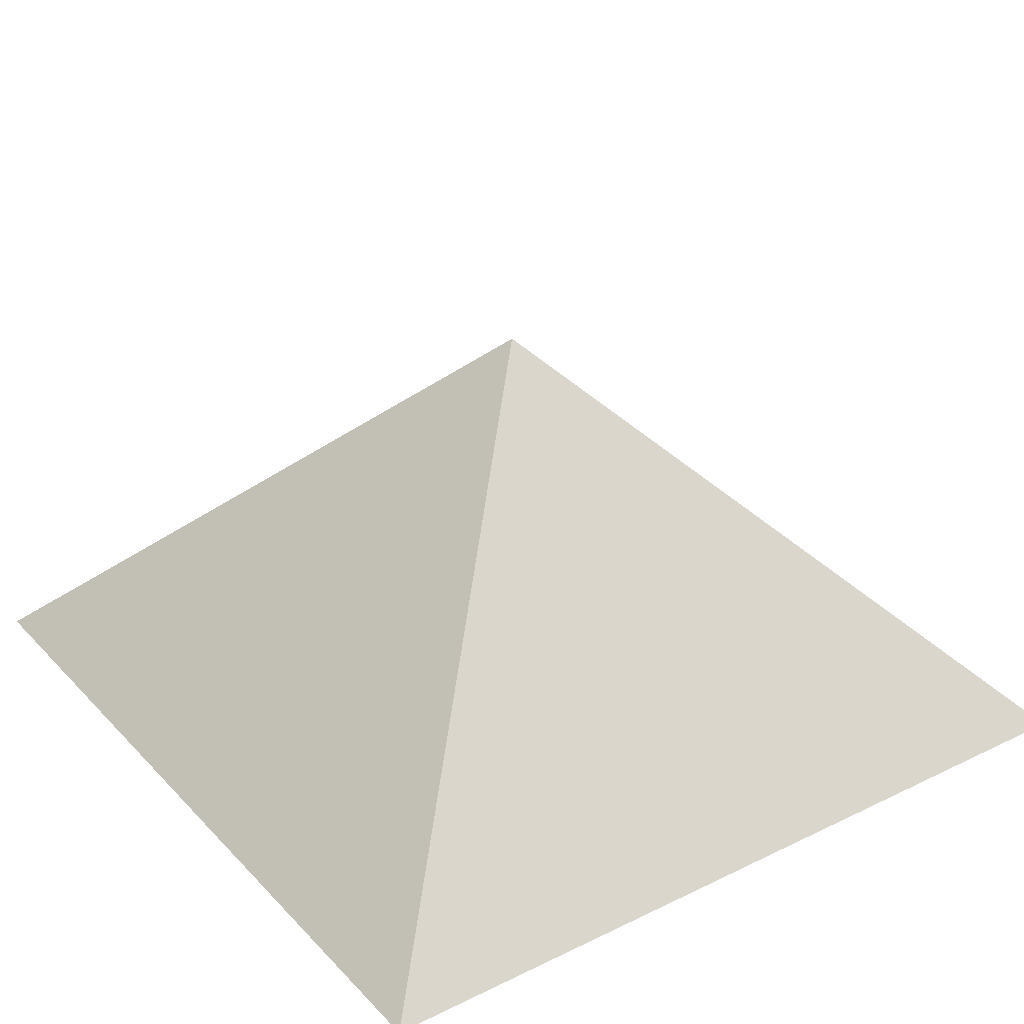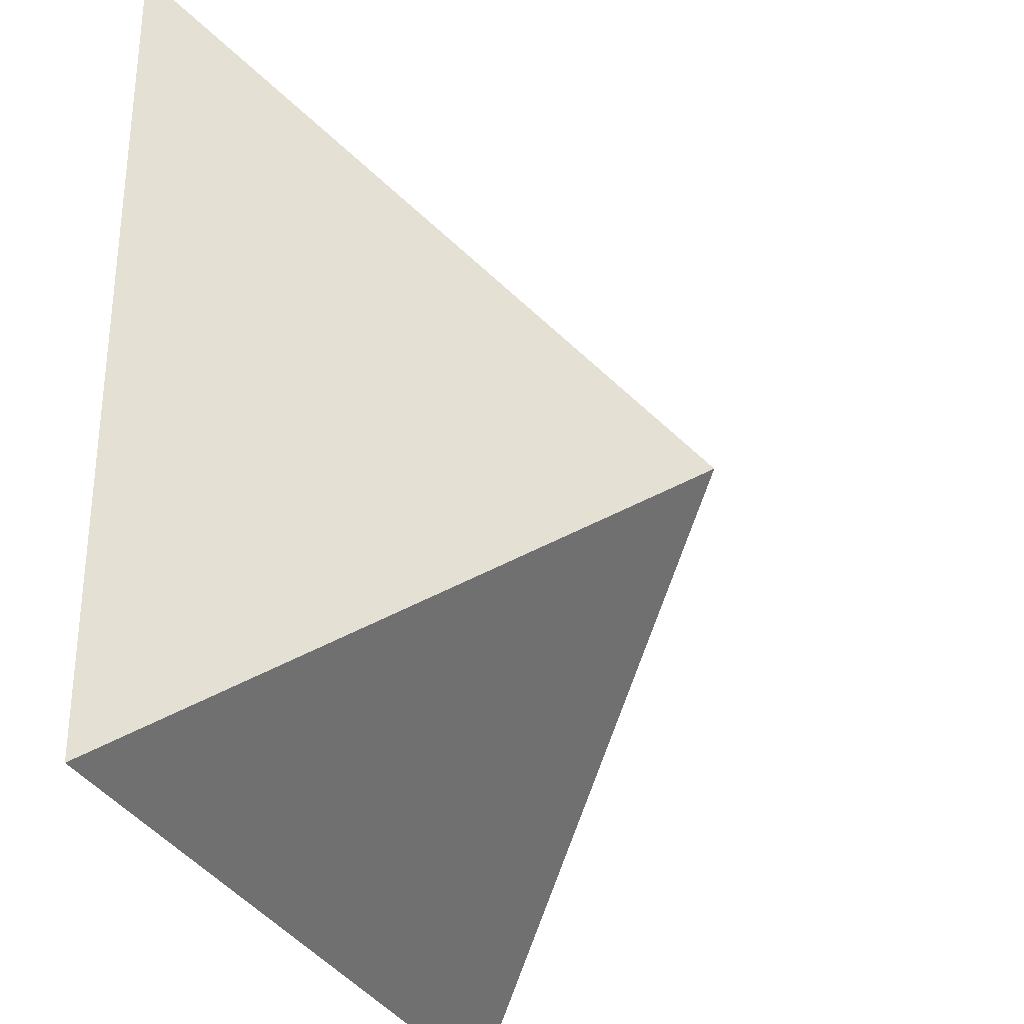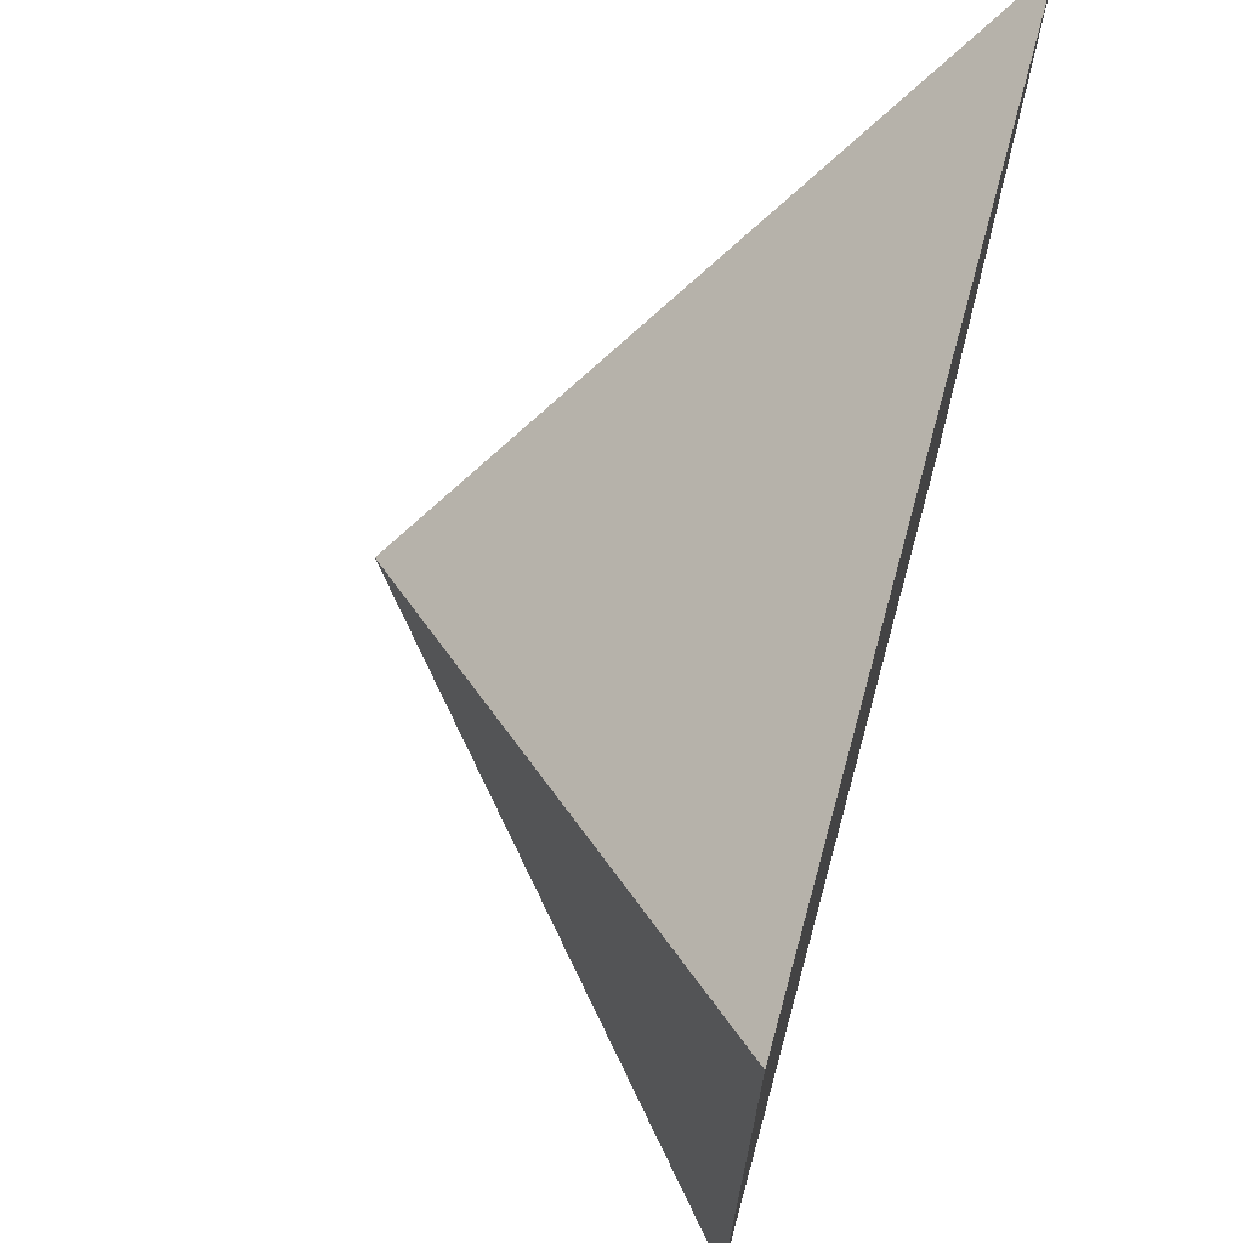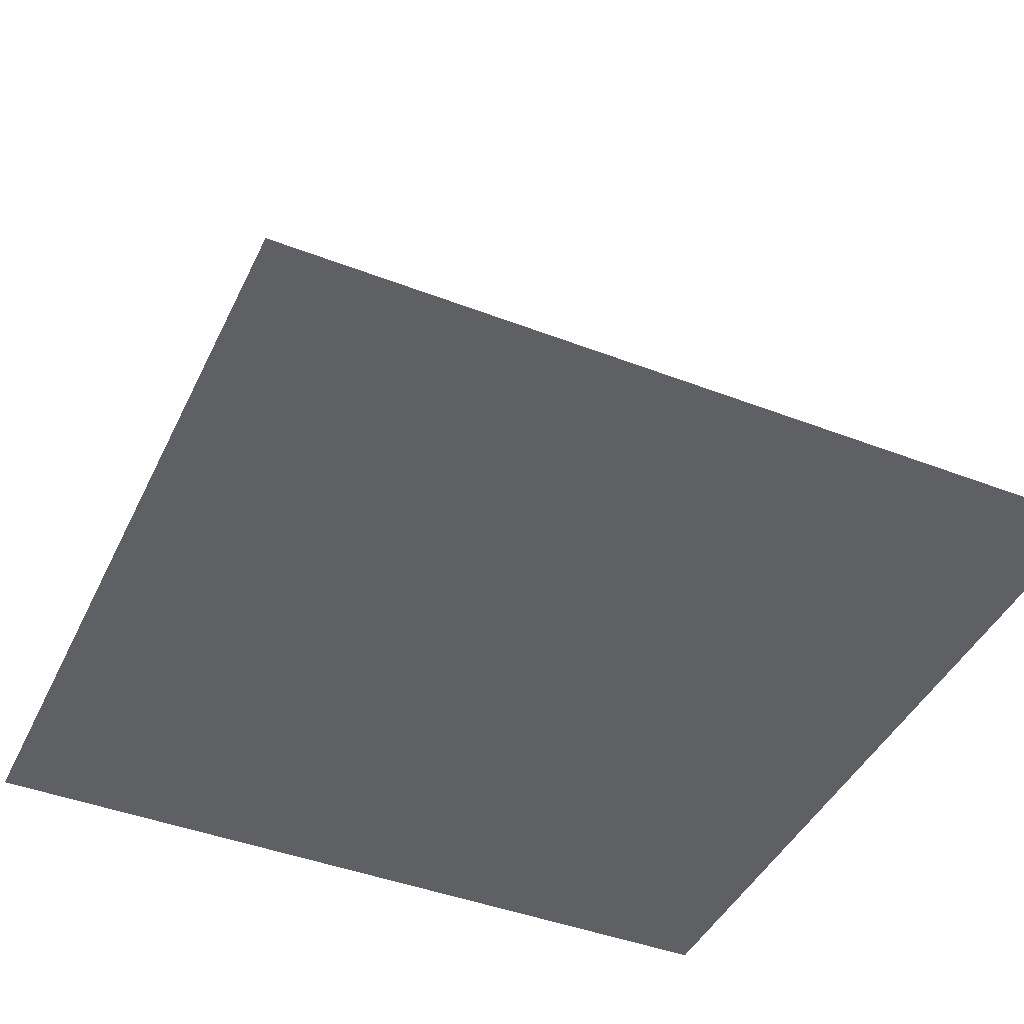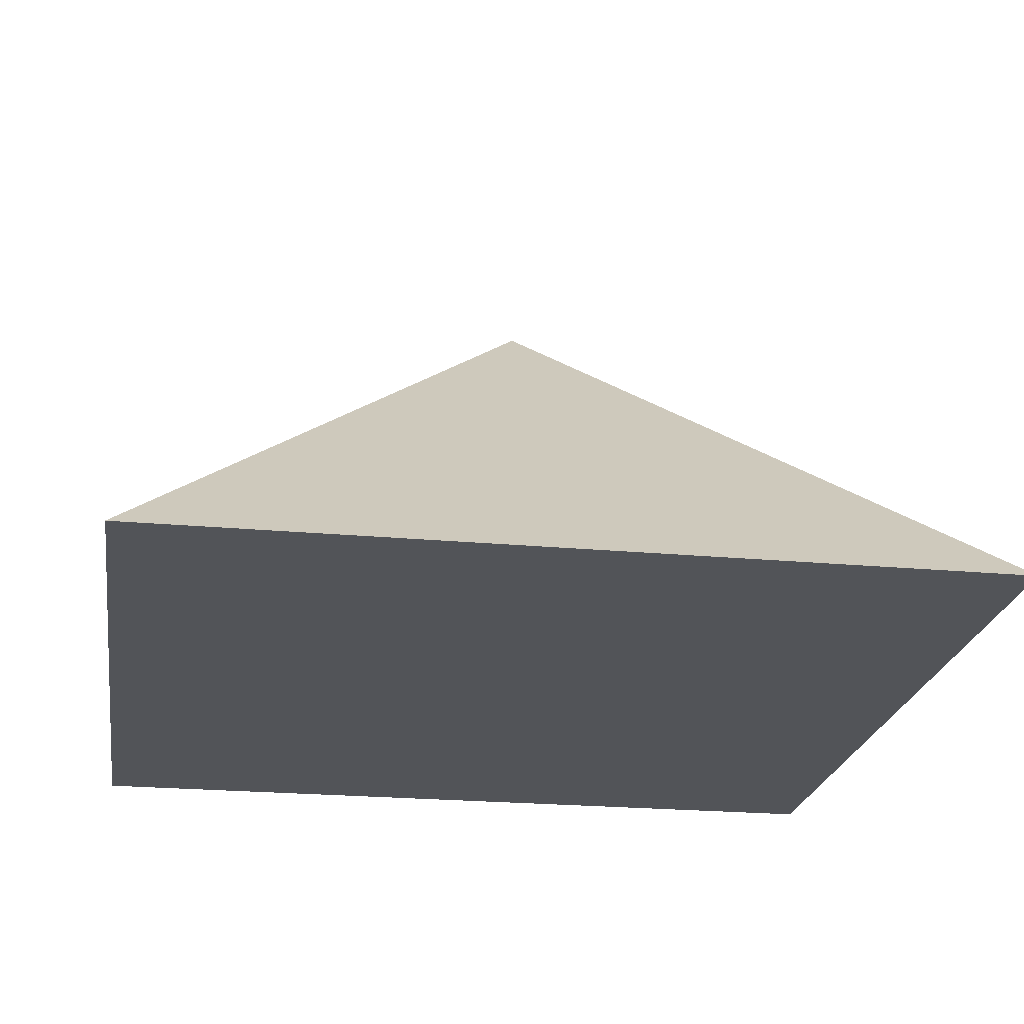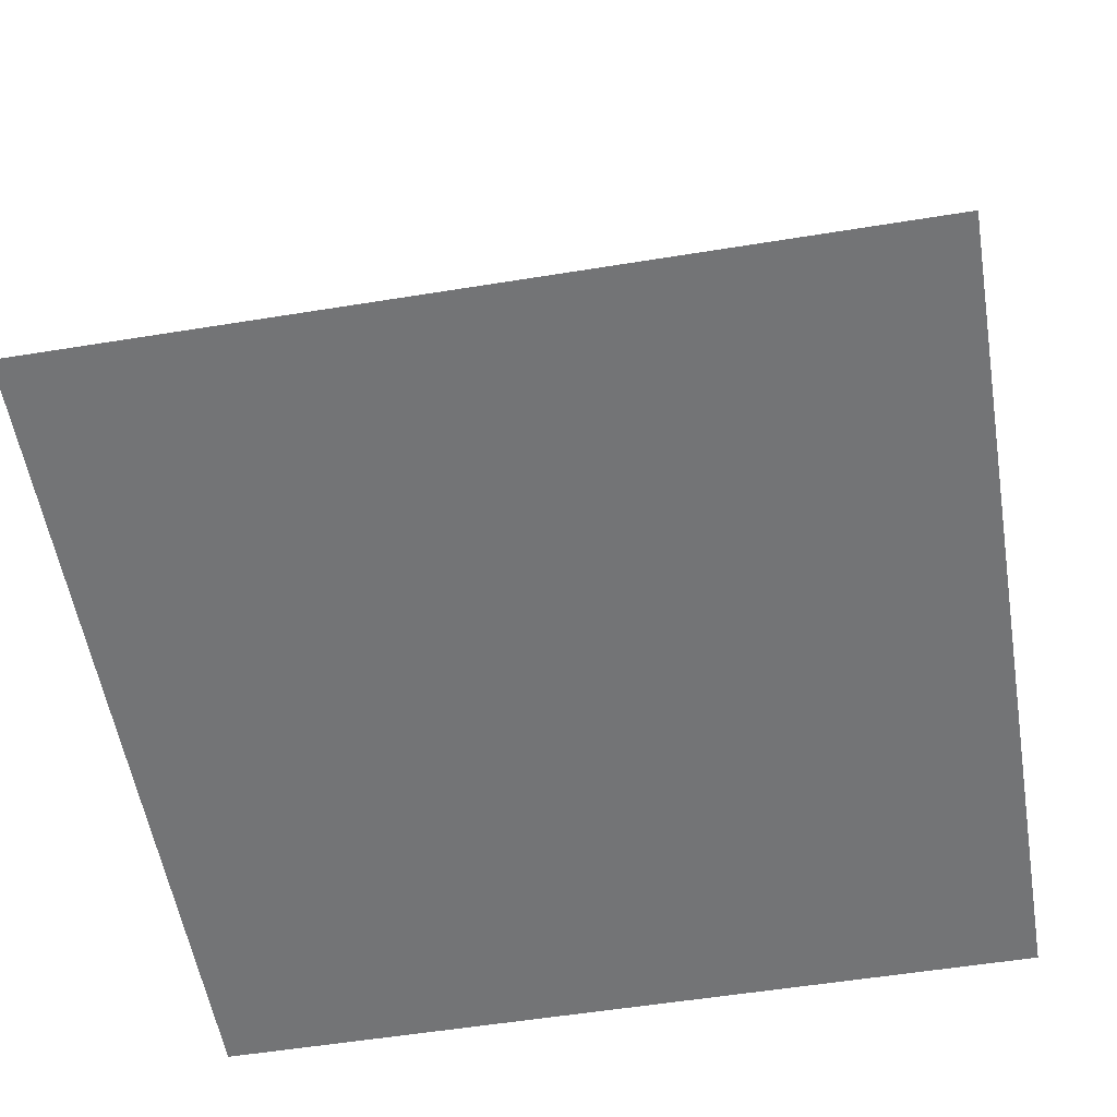
<metadata>
{"format":"obj","ext":"obj","renderer":"f3d","projection":"perspective","resolution":1024,"background":"white","views":[{"elev":30.3,"azim":145.0,"up":"+Y"},{"elev":-31.3,"azim":112.4,"up":"+Z"},{"elev":69.2,"azim":-74.5,"up":"+Z"},{"elev":-43.7,"azim":155.6,"up":"+Y"},{"elev":-22.8,"azim":-99.0,"up":"+Y"},{"elev":-56.2,"azim":-170.4,"up":"+Y"}]}
</metadata>
<code>
v  0  1  0 #top
v -1  0  1
v  1  0  1
v  1  0 -1
v -1  0 -1
f 1 2 3
f 1 3 4
f 1 4 5
f 1 5 2
f 2 3 4 5

</code>
